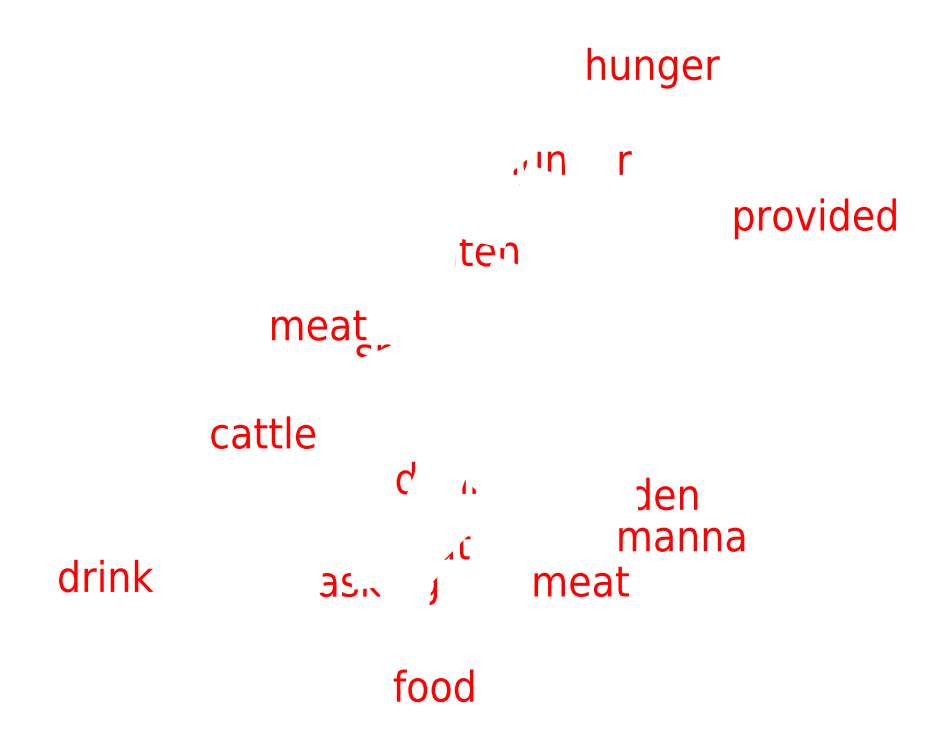
<metadata>
{"format":"dxf","ext":"dxf","renderer":"ezdxf+matplotlib","layout":"modelspace","background":"white","min_lineweight":24,"dpi":150}
</metadata>
<code>
0
SECTION
2
ENTITIES
0
VIEWPORT
8
VIEWPORTS
10
0
20
0
30
0
40
1
41
1
68
1
69
1
0
POLYLINE
8
OUTLINE_ot
66
1
10
0
20
0
30
0
70
9
0
VERTEX
8
OUTLINE_ot
10
0
20
0
30
0
0
VERTEX
8
OUTLINE_ot
10
-0.1974
20
0.6834
30
0
0
VERTEX
8
OUTLINE_ot
10
0.0867
20
1.257
30
0
0
VERTEX
8
OUTLINE_ot
10
0.3085
20
1.373
30
0
0
VERTEX
8
OUTLINE_ot
10
0.6614
20
0.1773
30
0
0
VERTEX
8
OUTLINE_ot
10
0
20
0
30
0
0
SEQEND
0
INSERT
8
0
2
ot
10
0
20
0
30
0
0
POLYLINE
8
OUTLINE_nt
66
1
10
0
20
0
30
0
70
9
0
VERTEX
8
OUTLINE_nt
10
-0.332
20
-0.1325
30
0
0
VERTEX
8
OUTLINE_nt
10
-0.5035
20
0.7825
30
0
0
VERTEX
8
OUTLINE_nt
10
0.6226
20
1.712
30
0
0
VERTEX
8
OUTLINE_nt
10
0.7356
20
0.02934
30
0
0
VERTEX
8
OUTLINE_nt
10
-0.332
20
-0.1325
30
0
0
SEQEND
0
INSERT
8
0
2
nt
10
0
20
0
30
0
0
POLYLINE
8
OUTLINE_q
66
1
10
0
20
0
30
0
70
9
0
VERTEX
8
OUTLINE_q
10
-0.06032
20
-0.5072
30
0
0
VERTEX
8
OUTLINE_q
10
-1.259
20
-0.1155
30
0
0
VERTEX
8
OUTLINE_q
10
-0.7157
20
0.3964
30
0
0
VERTEX
8
OUTLINE_q
10
1.148
20
1.174
30
0
0
VERTEX
8
OUTLINE_q
10
0.4333
20
-0.1318
30
0
0
VERTEX
8
OUTLINE_q
10
-0.06032
20
-0.5072
30
0
0
SEQEND
0
INSERT
8
0
2
q
10
0
20
0
30
0
0
ENDSEC
0
EOF

</code>
